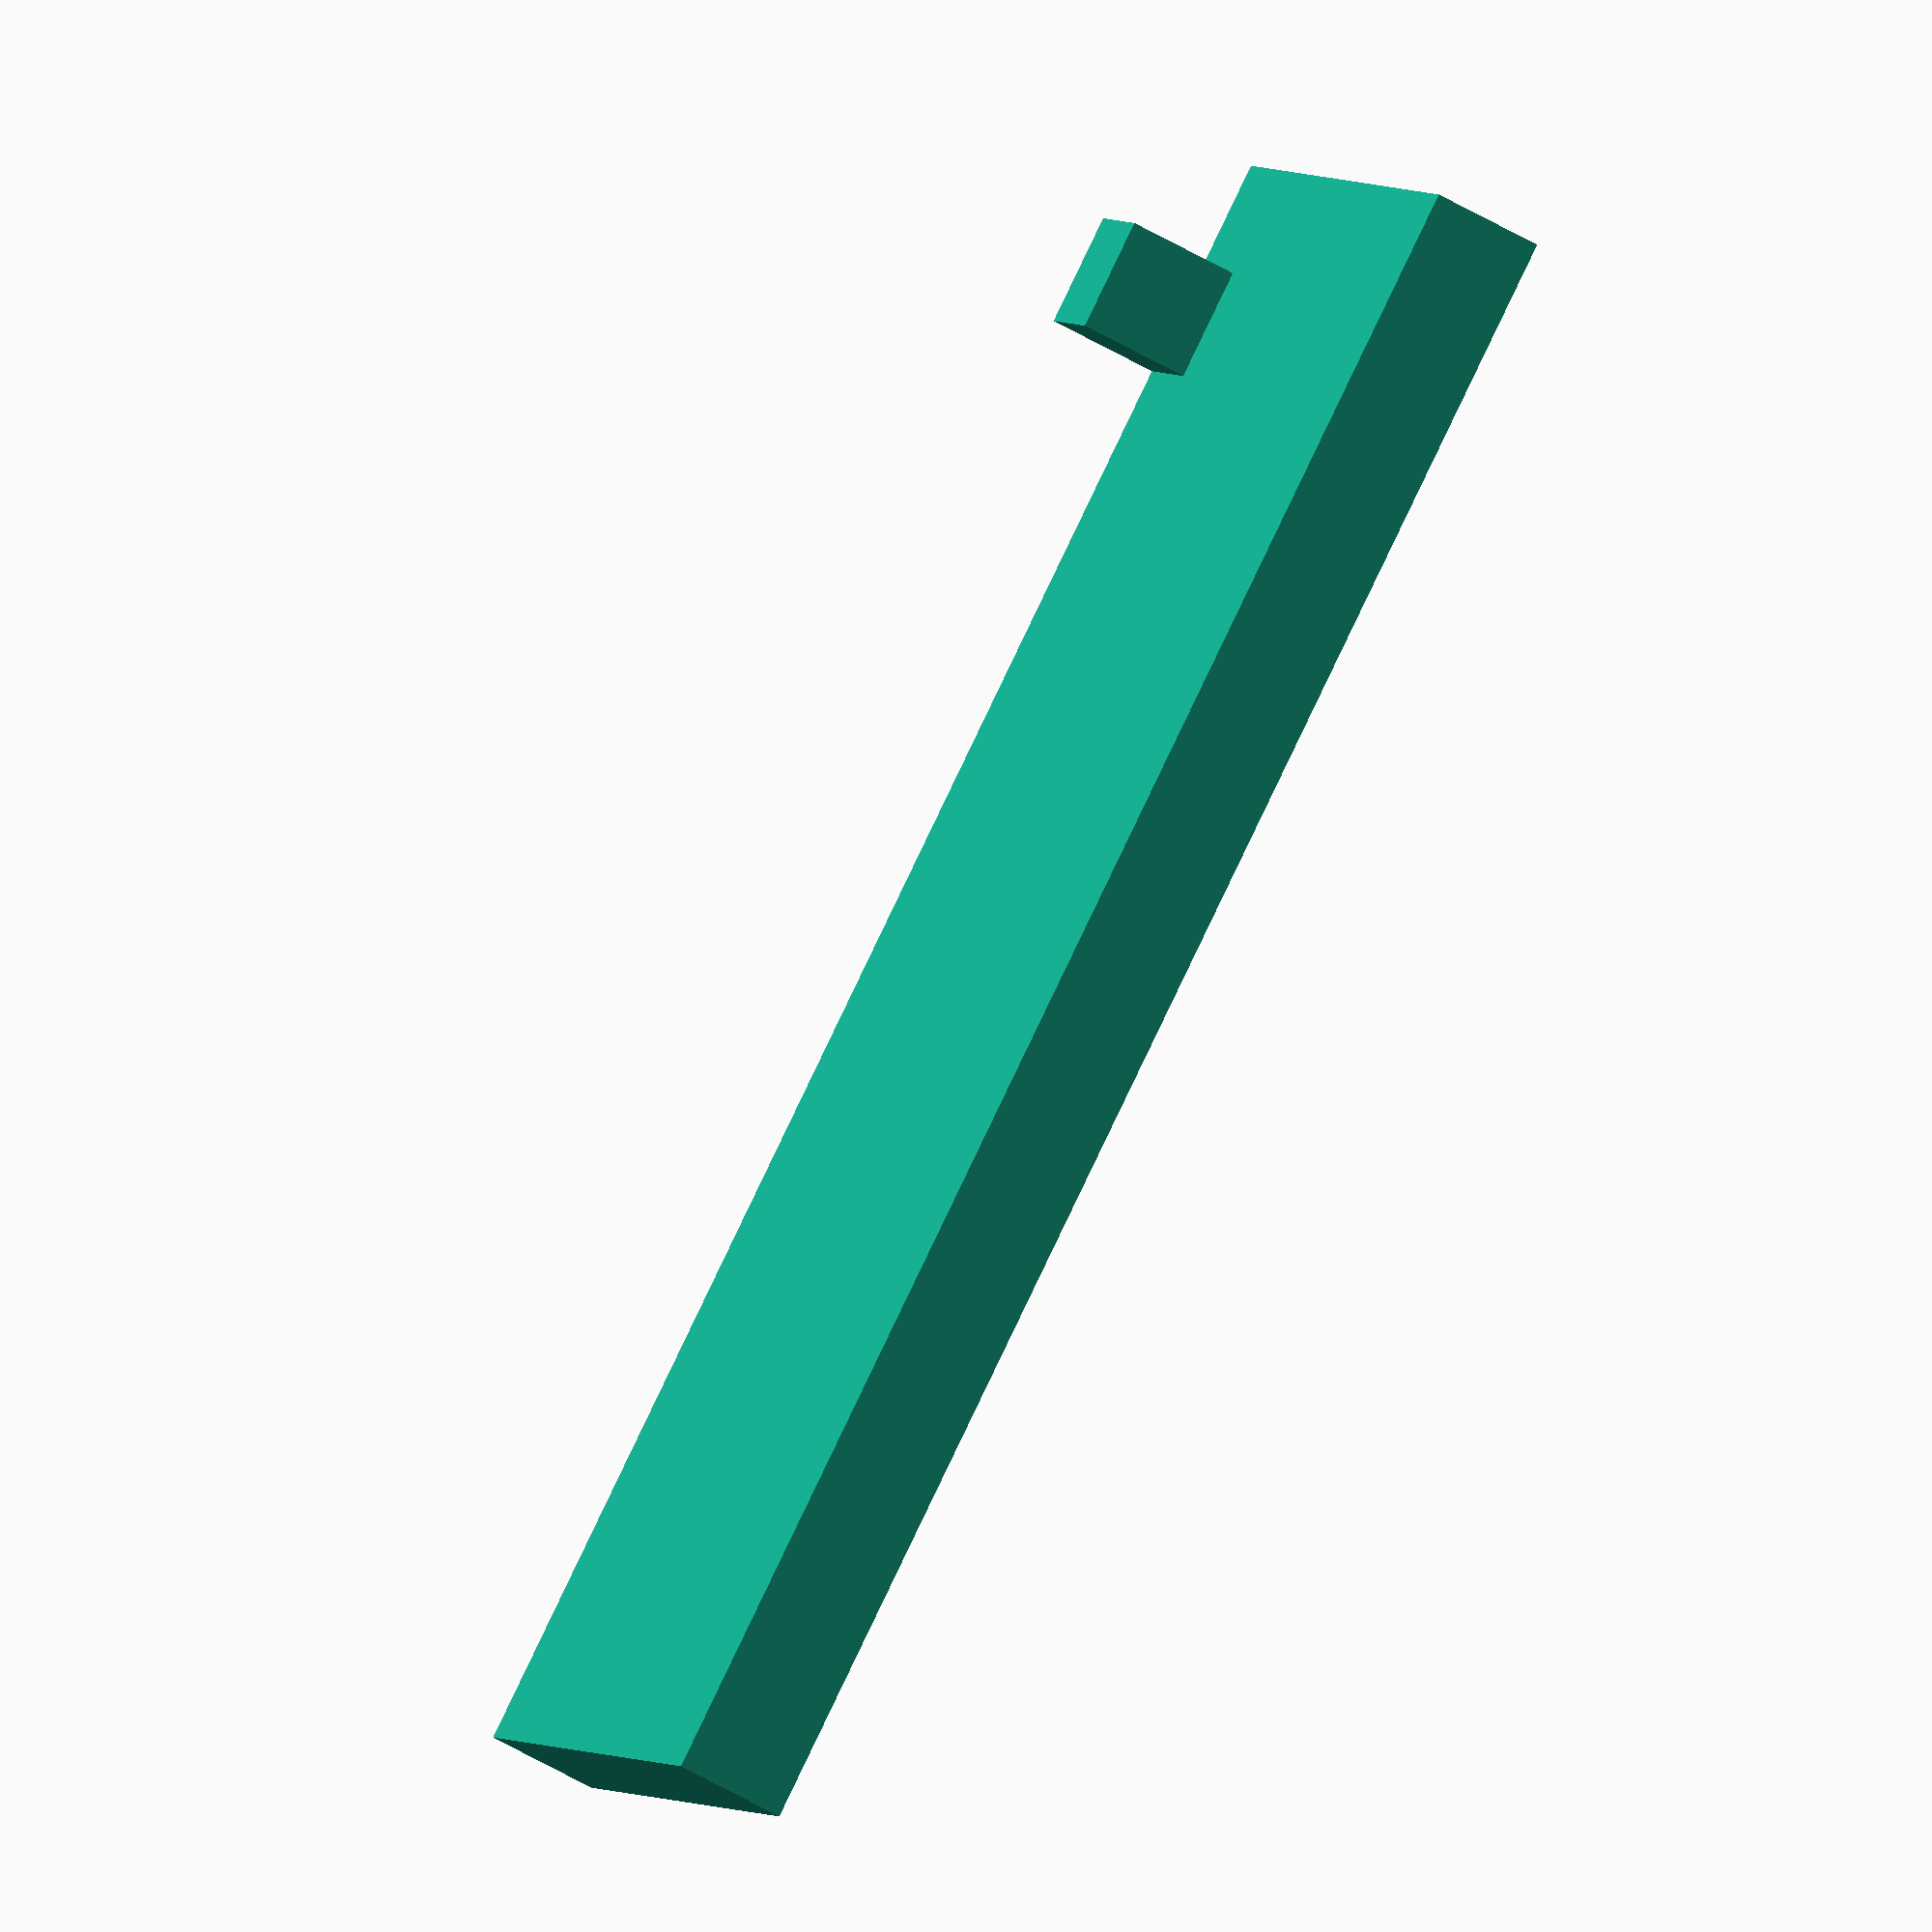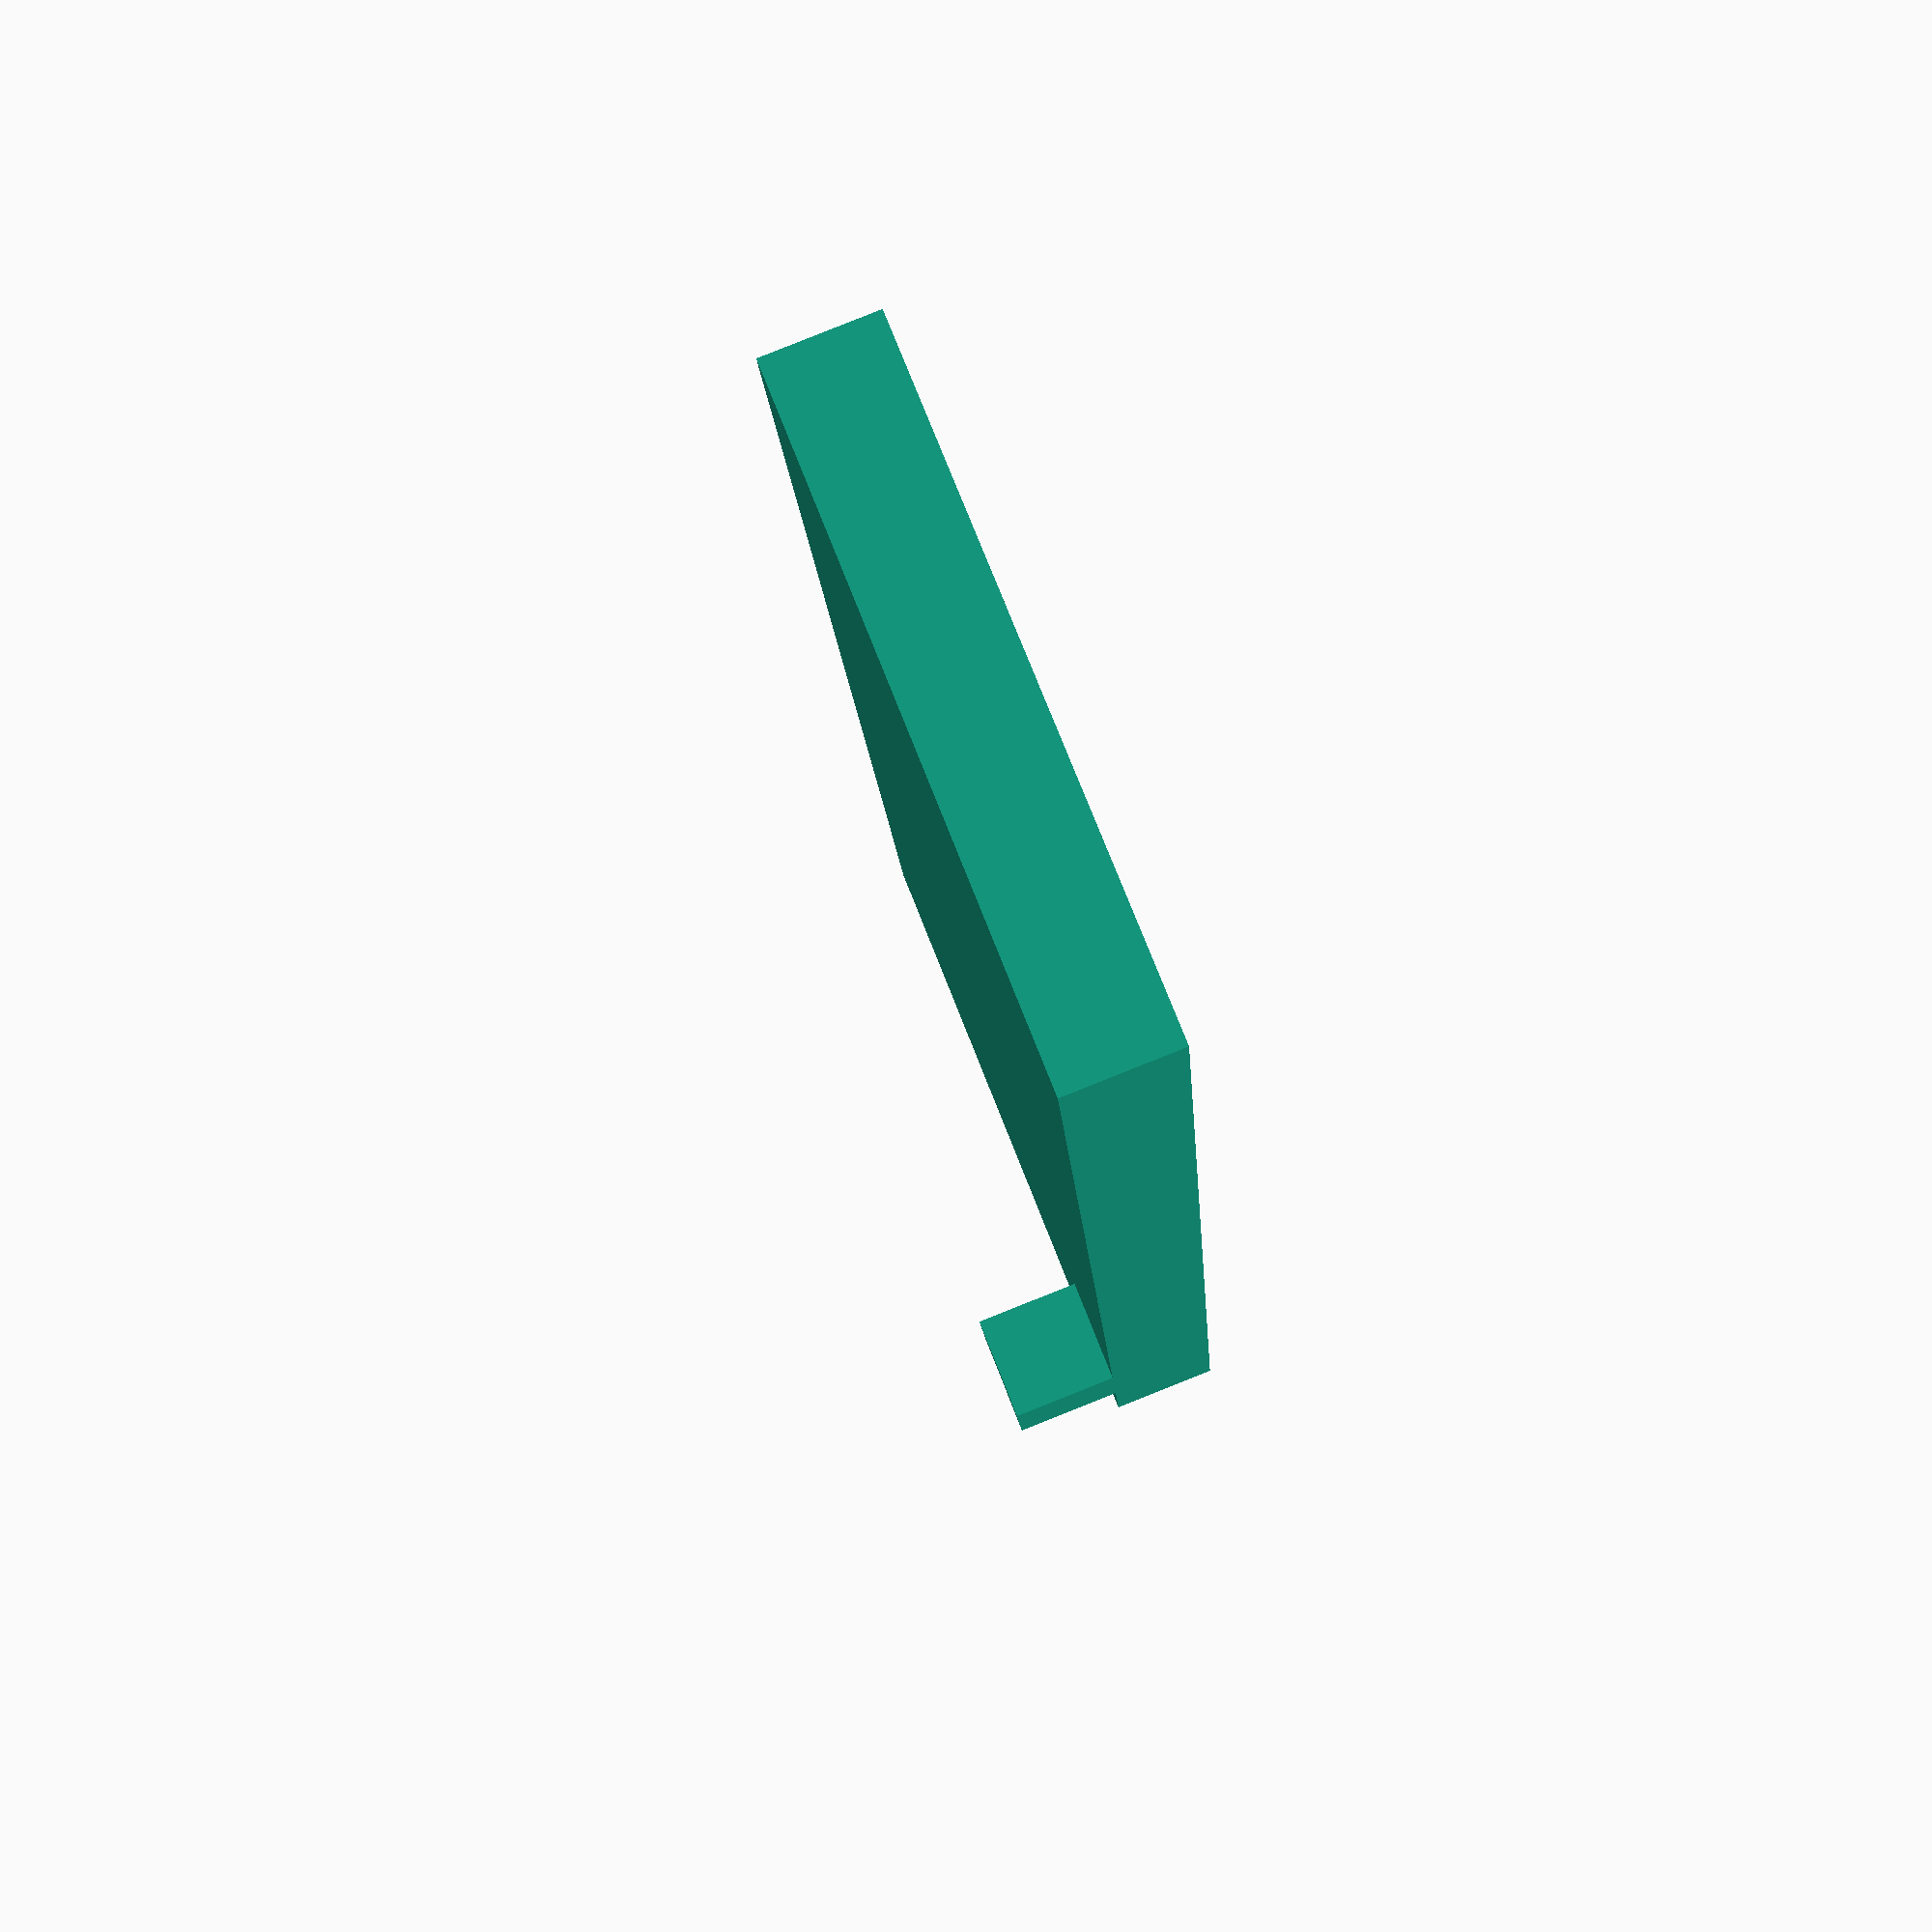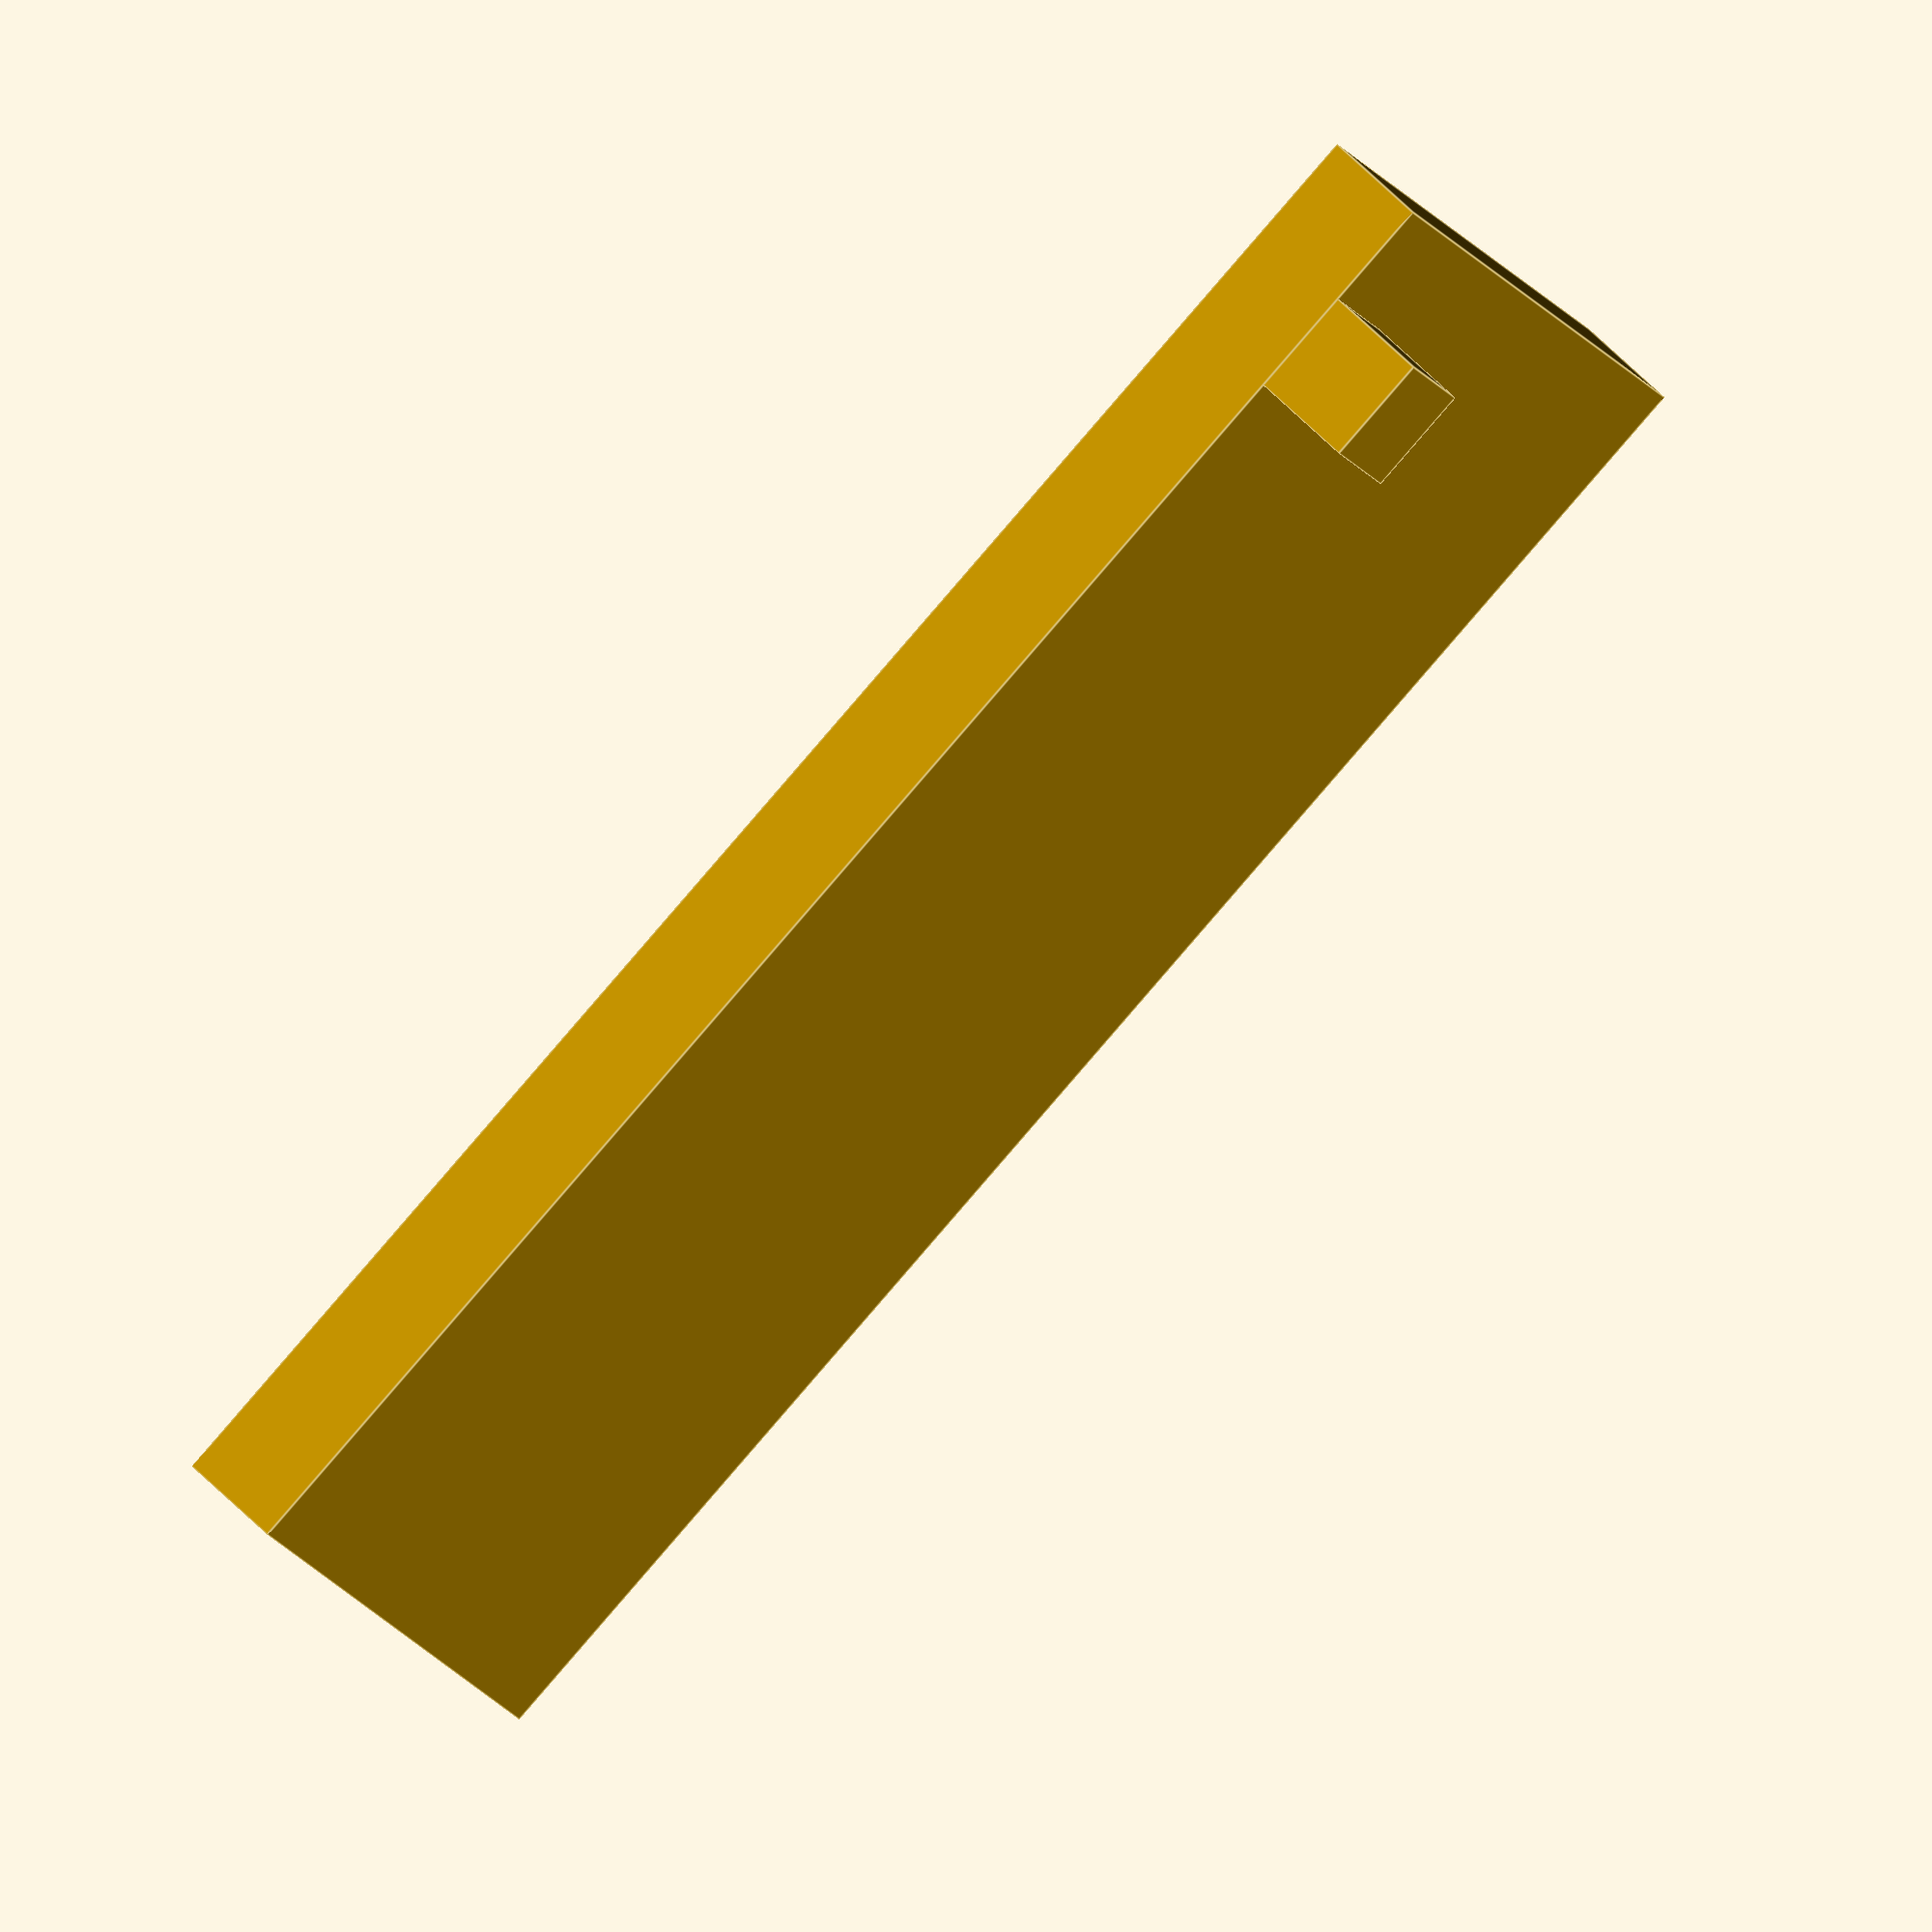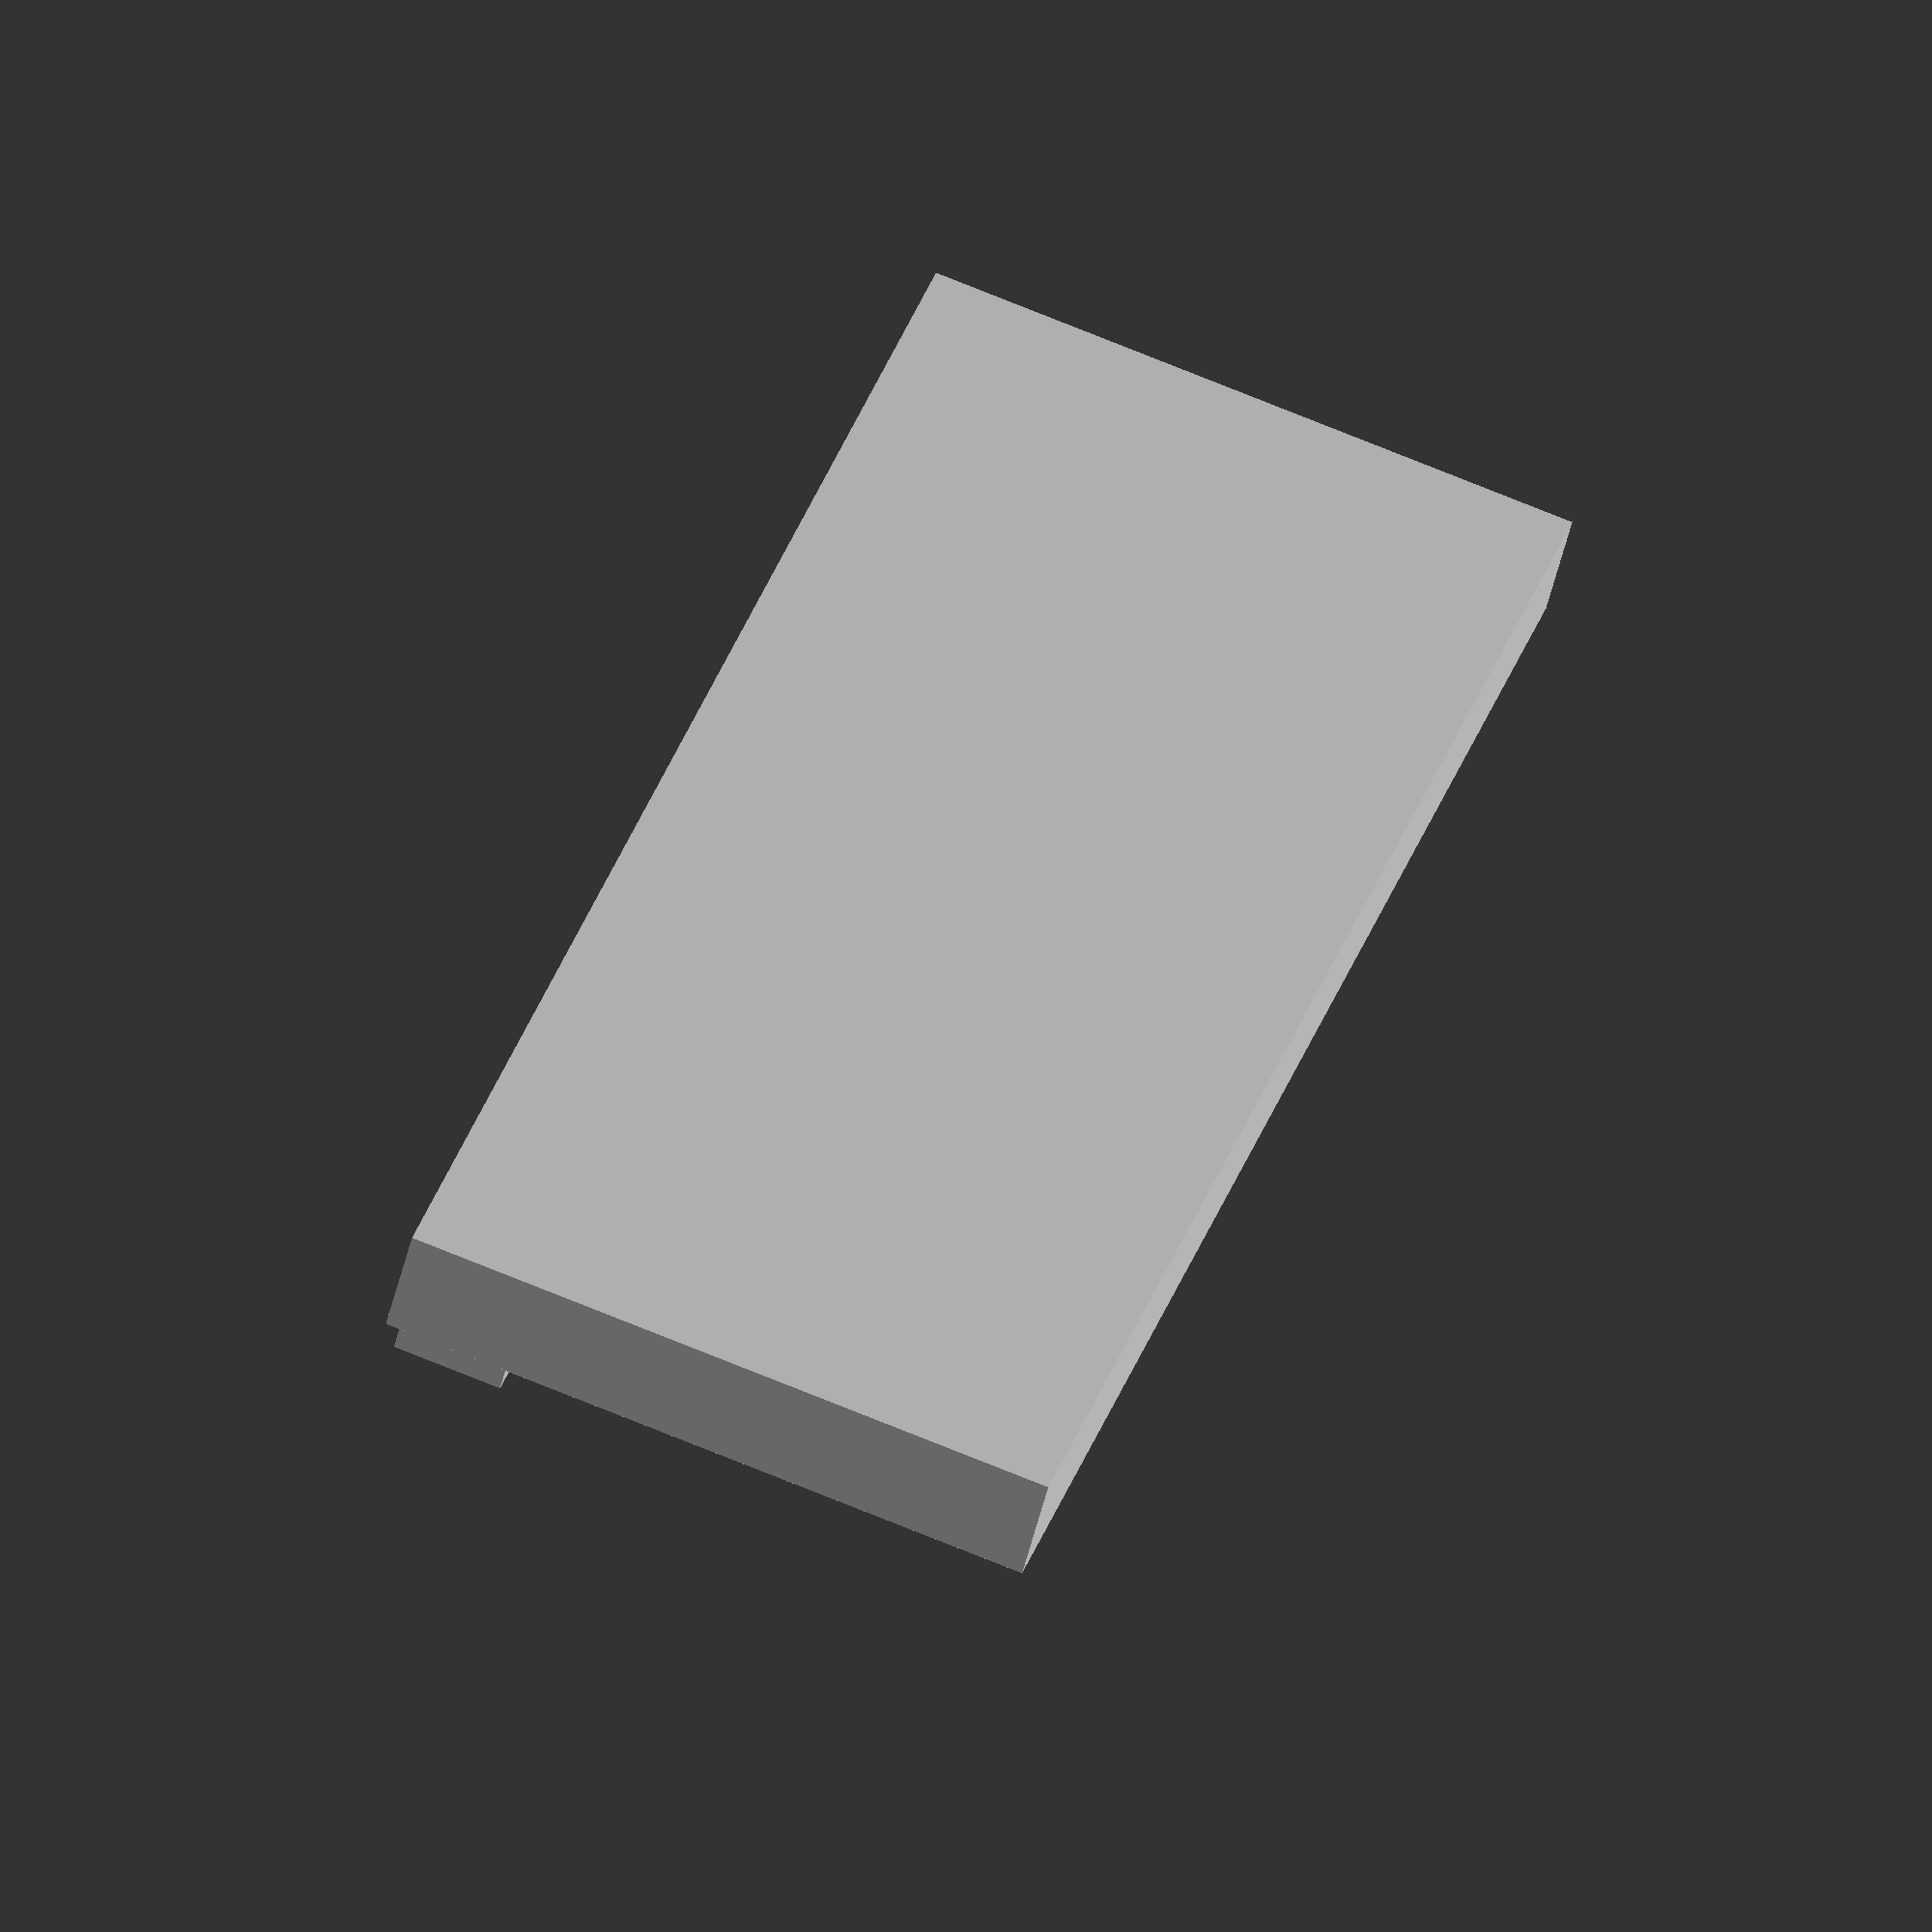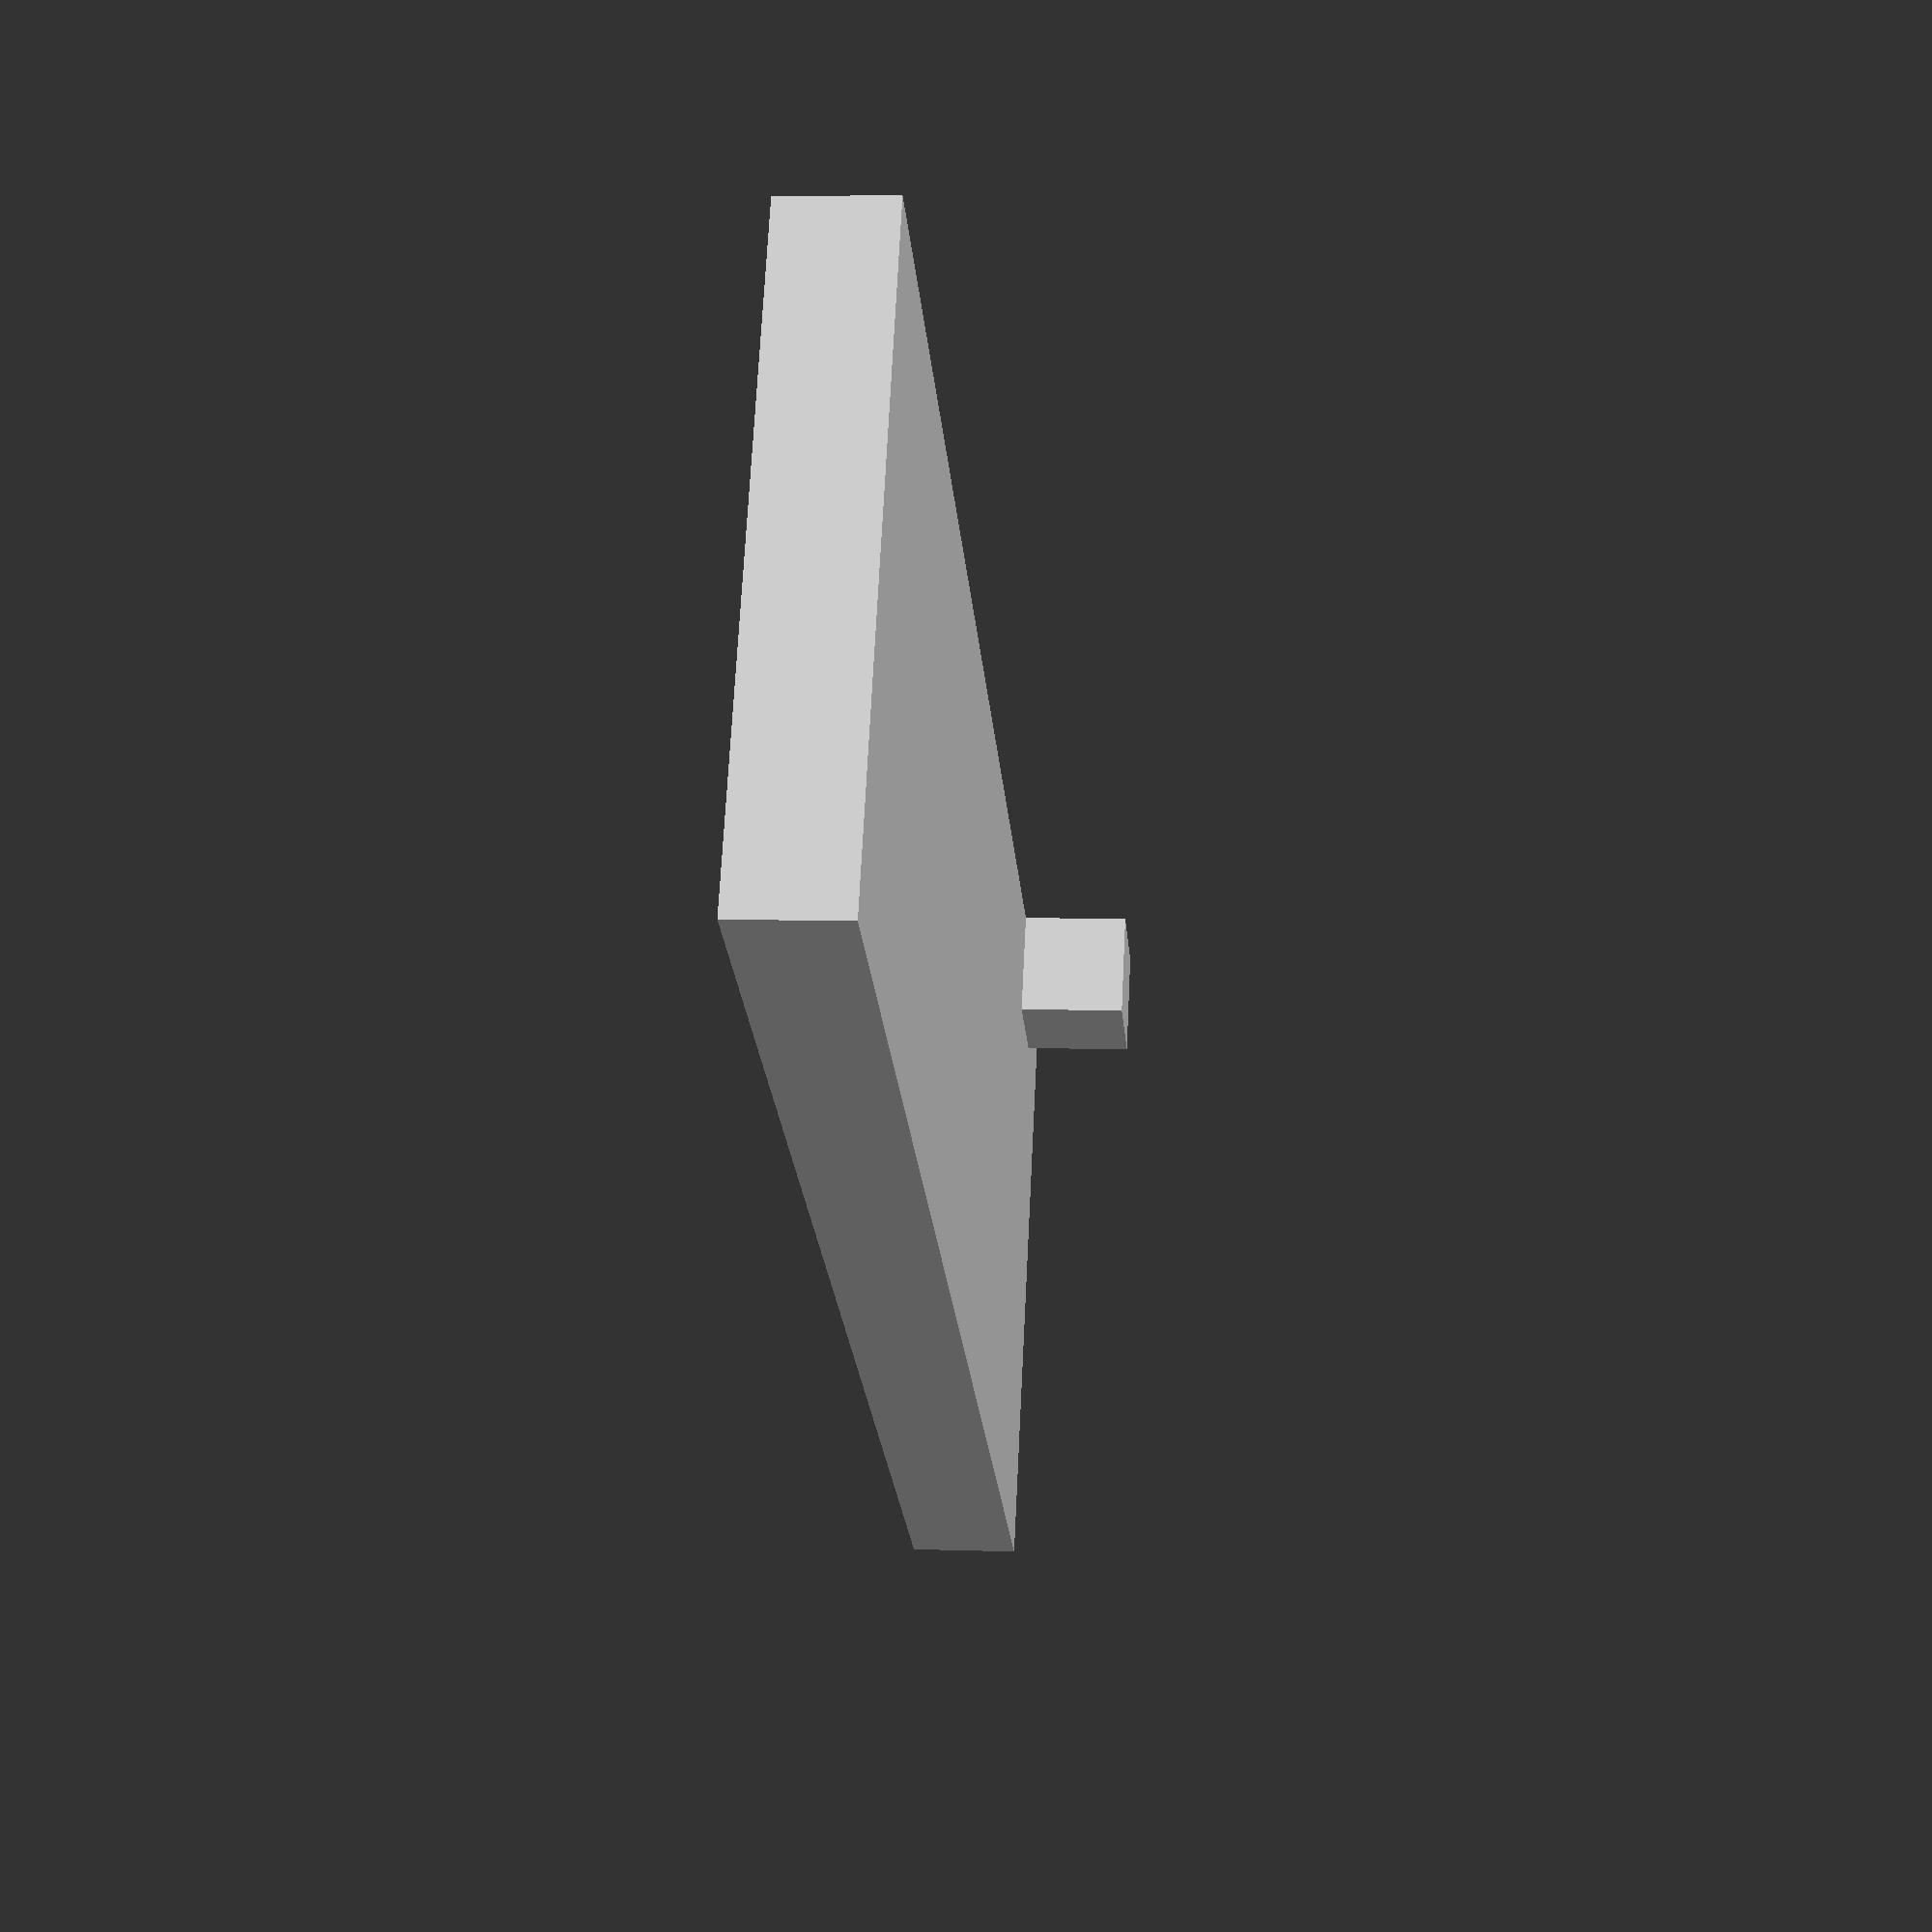
<openscad>
PadLen = 15.3;
PadWid = 6;
PadHei = 1;

union(){
    cube([PadLen, PadWid, PadHei]);
    translate([1, 0, 1])cube([1,1,1]);
}
</openscad>
<views>
elev=59.0 azim=147.7 roll=59.2 proj=o view=wireframe
elev=274.9 azim=260.9 roll=68.3 proj=p view=solid
elev=127.2 azim=330.7 roll=221.4 proj=o view=edges
elev=50.5 azim=252.1 roll=166.8 proj=o view=solid
elev=353.2 azim=210.4 roll=275.4 proj=p view=solid
</views>
